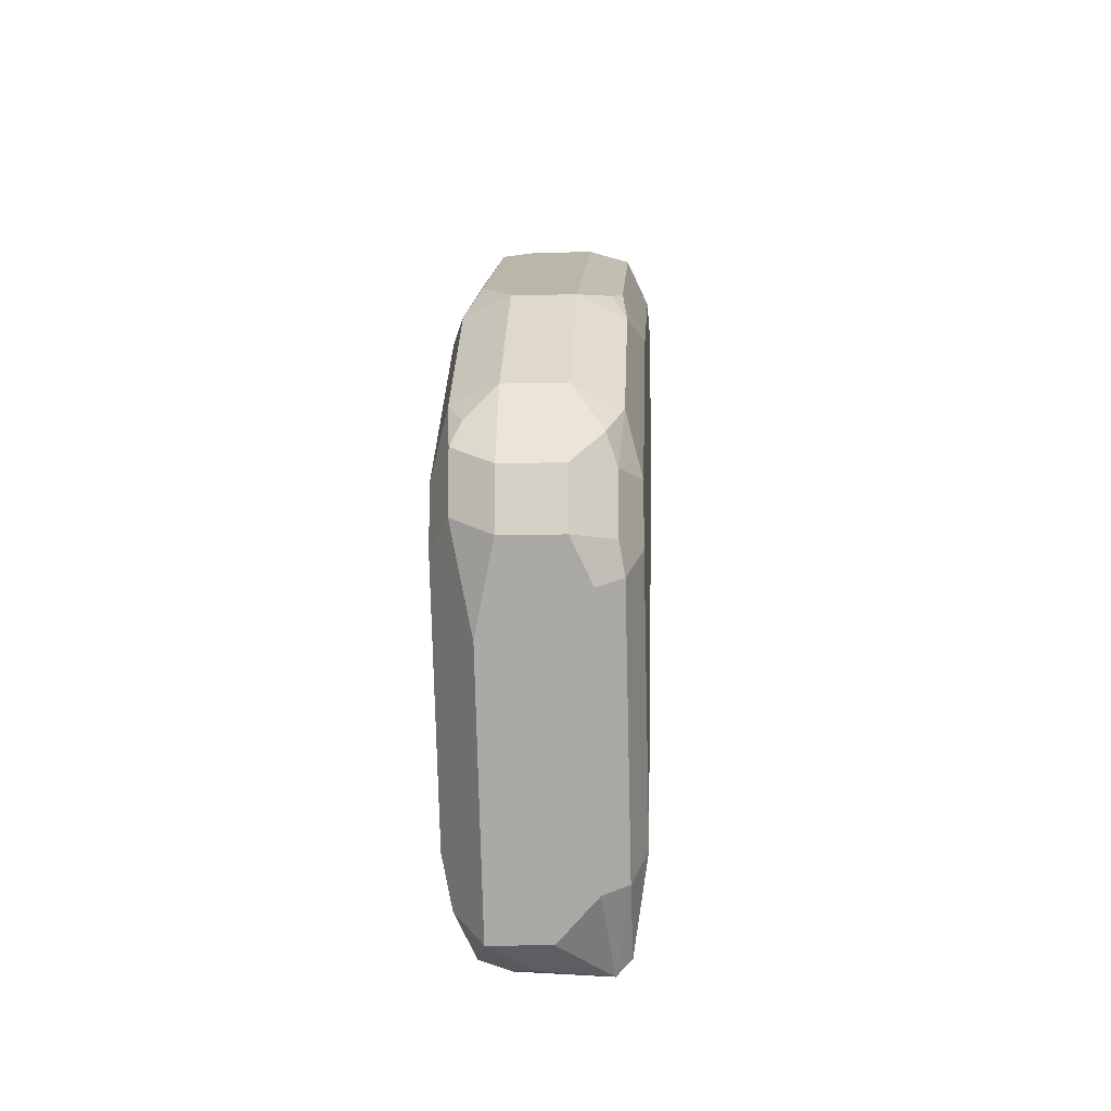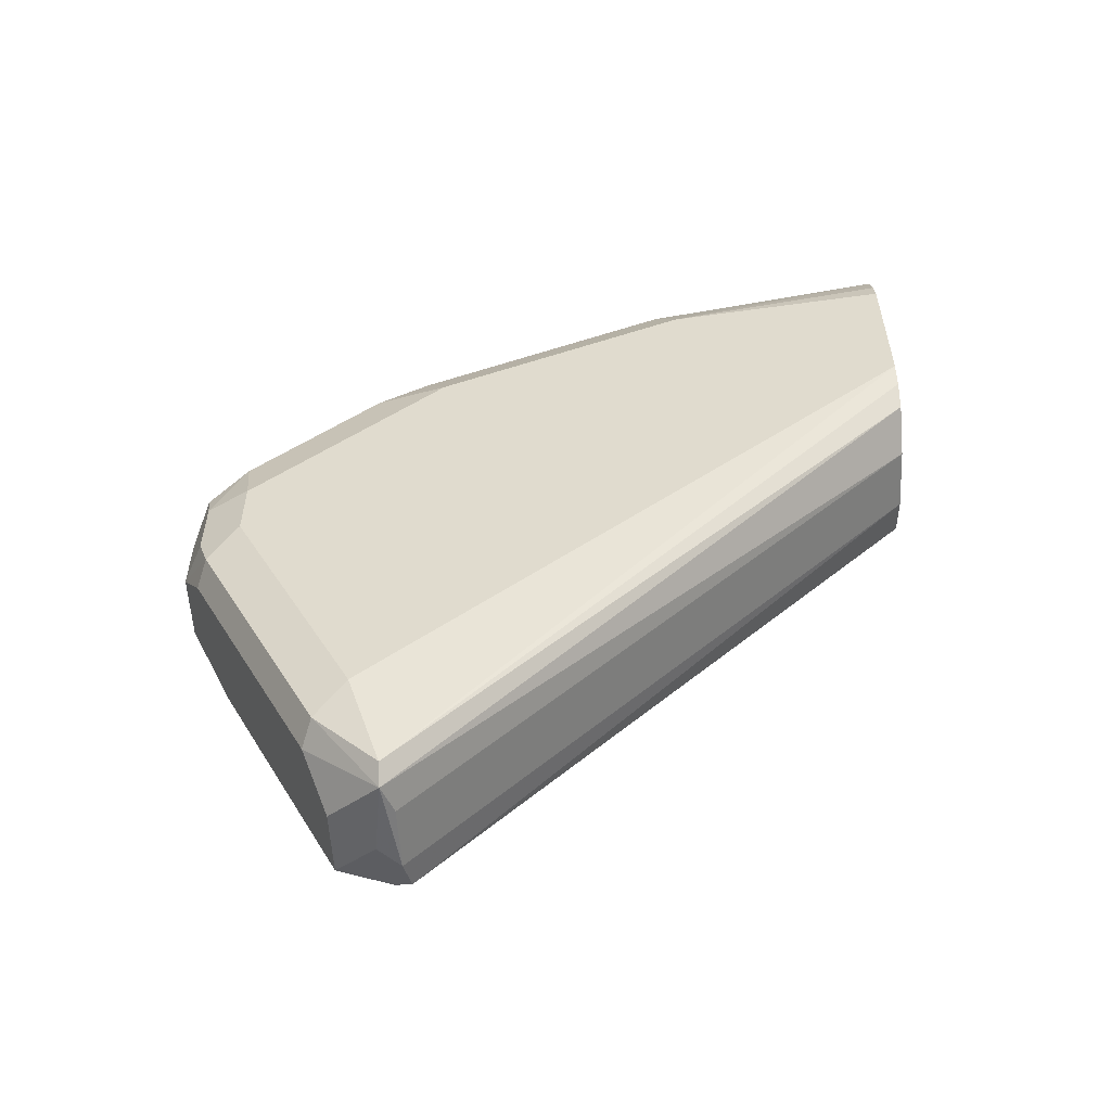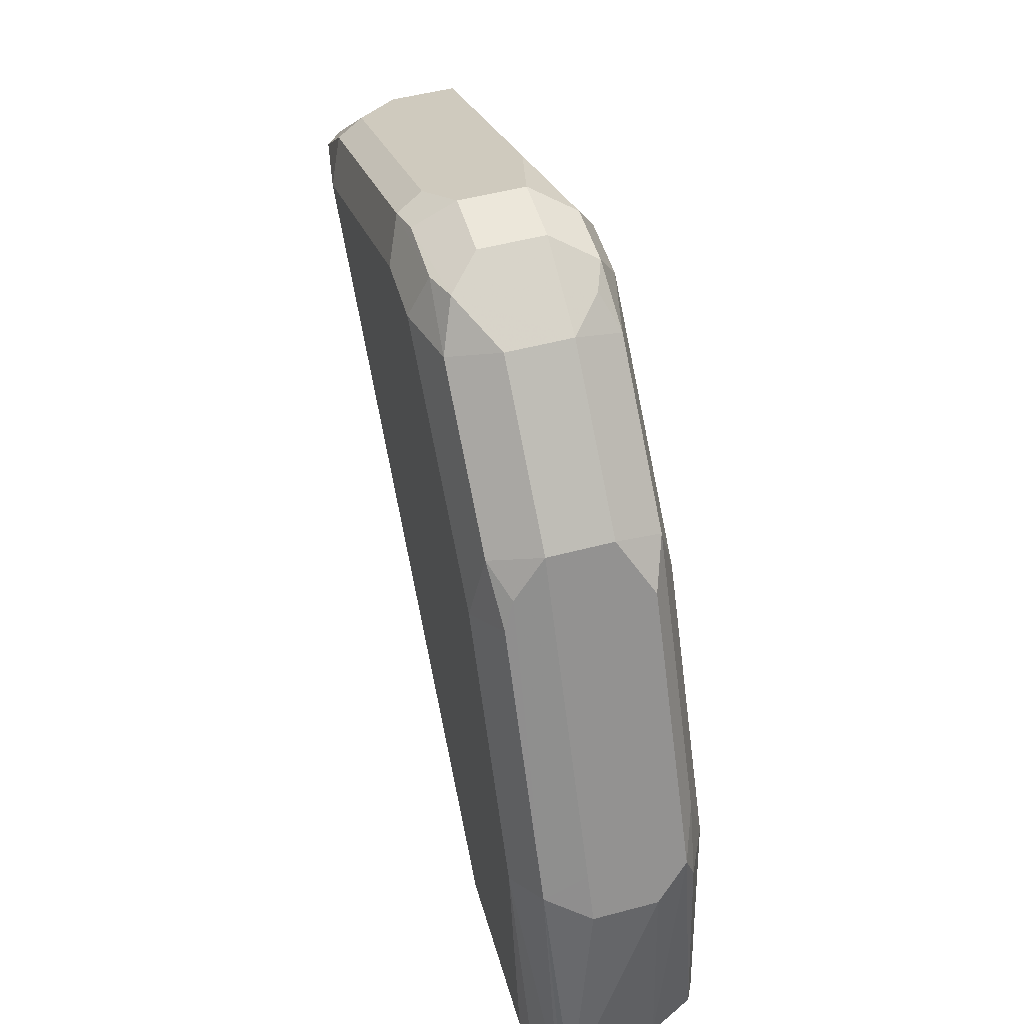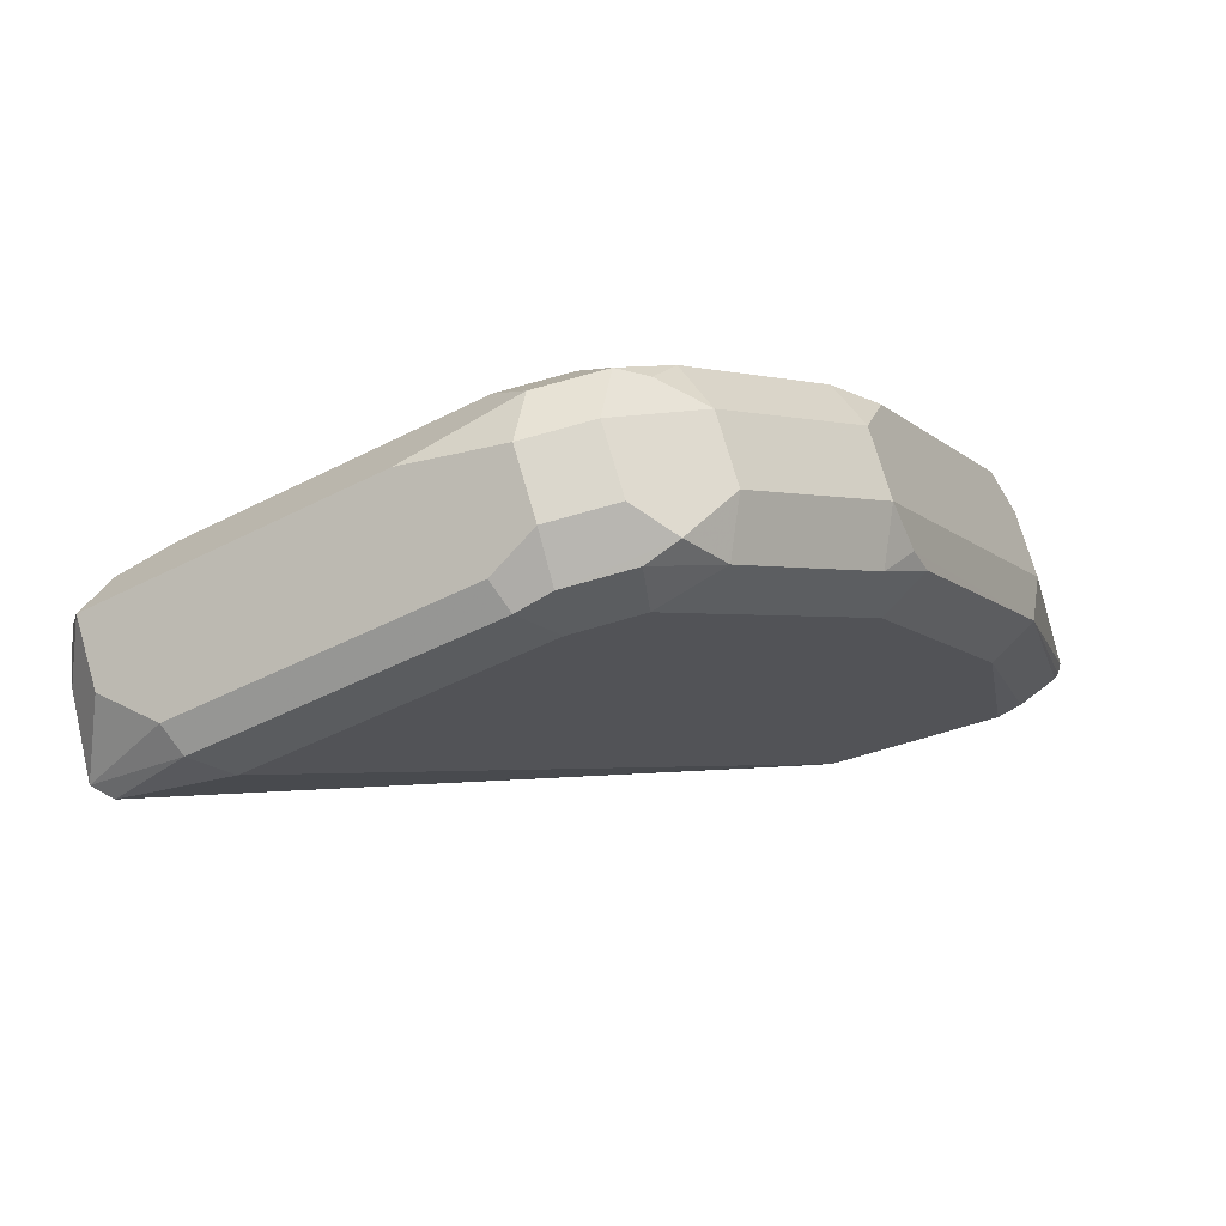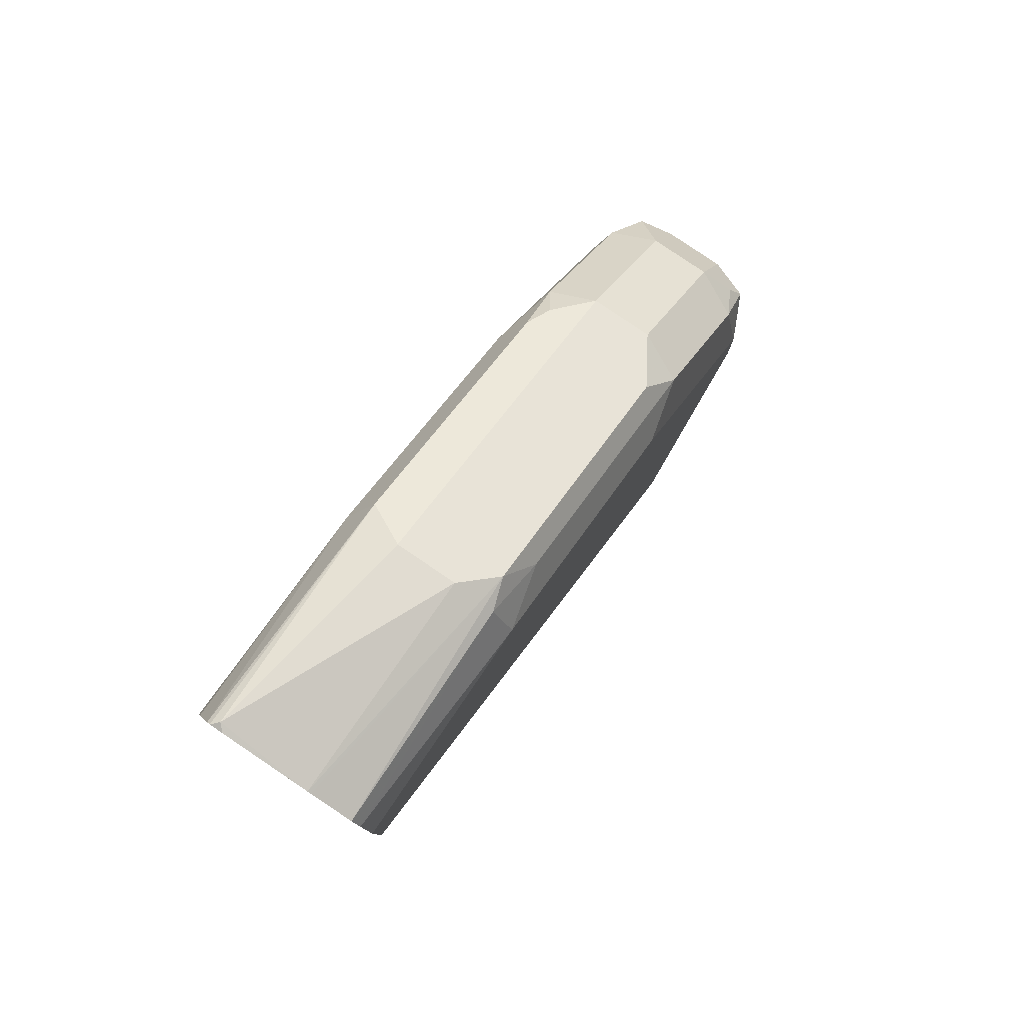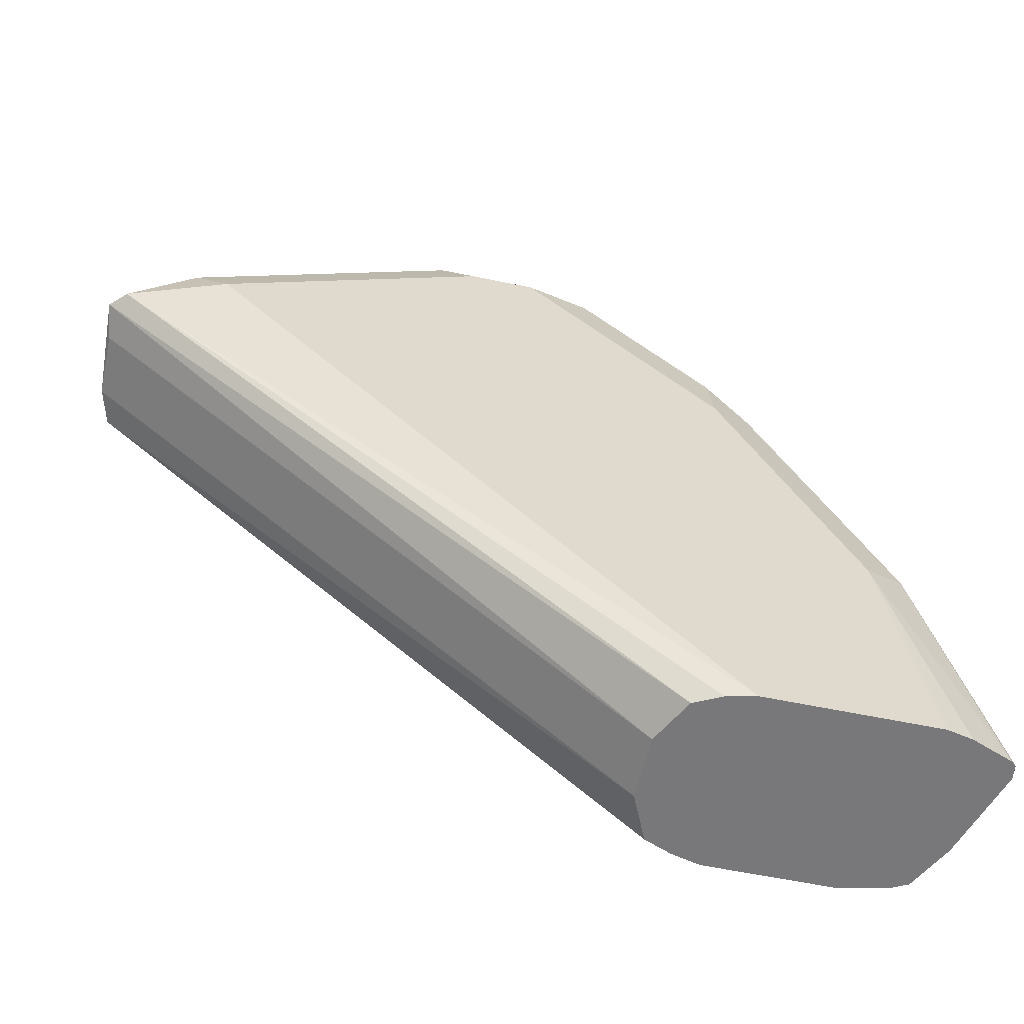
<metadata>
{"format":"obj","ext":"obj","renderer":"f3d","projection":"perspective","resolution":1024,"background":"white","views":[{"elev":-12.5,"azim":3.2,"up":"+Y"},{"elev":-55.5,"azim":93.1,"up":"+Y"},{"elev":51.0,"azim":163.8,"up":"+Z"},{"elev":73.2,"azim":73.9,"up":"+Z"},{"elev":80.0,"azim":-145.7,"up":"+Y"},{"elev":-57.5,"azim":77.6,"up":"+Z"}]}
</metadata>
<code>
v 0.01853 0.09263 0.7224
v 0.03704 0.09263 0.7224
v 0.01853 0.1111 0.7224
v 0.006179 0.0988 0.7162
v 0.009263 0.08335 0.7131
v 0.01235 0.06793 0.71
v 0.01853 0.05557 0.7038
v 0.04939 0.09263 0.7162
v 0.0463 0.1204 0.7177
v 0.03704 0.1111 0.7224
v 0.03704 0.05557 0.7038
v 0.04321 0.08027 0.7162
v 0.05093 0.08335 0.7131
v 0.009263 0.125 0.7131
v 0.006179 0.1173 0.7162
v 0.01853 0.1358 0.71
v 0 0.09263 0.7038
v 0 0.05557 0.6853
v 0.009263 0.009263 0.676
v 0.01235 0.03087 0.6915
v 0.01853 0.01854 0.6853
v 0.04939 0.1111 0.7162
v 0.05093 0.1296 0.7061
v 0.03704 0.1358 0.71
v 0.03704 0.01854 0.6853
v 0.04321 0.006179 0.6791
v 0.05557 0.09263 0.7038
v 0.05557 0.1111 0.7038
v 0.05093 0.009263 0.676
v 0.05557 0.05557 0.6853
v 0.004634 0.132 0.7038
v 0 0.1111 0.7038
v 0.01853 0.1729 0.6729
v 0 0.01854 0.6668
v 0.003089 0.003095 0.6637
v 0.01235 -0.006157 0.6729
v 0.05093 0.1667 0.6691
v 0.03704 0.1729 0.6729
v 0.03087 -0.006157 0.6729
v 0.0463 -0.01389 0.6575
v 0.05557 0.1667 0.6483
v 0.05093 -0.009241 0.6575
v 0.05557 0.01854 0.6668
v 0.004634 0.1505 0.6853
v 0 0.1667 0.6483
v 0.004634 0.169 0.6668
v 0.01853 0.2161 0.5865
v 0.009263 0.2176 0.5834
v 0.009263 0.1806 0.6575
v 0 0.1667 0.5073
v 0.006179 1.088e-05 0.6544
v 0.009263 -0.009241 0.6529
v 0.009263 -0.009241 0.6575
v 0.002061 0.1584 0.5073
v 0.0247 -0.01232 0.6606
v 0.04939 0.179 0.6544
v 0.0463 0.1759 0.6622
v 0.04939 0.2161 0.5804
v 0.03704 0.2161 0.5865
v 0.01853 -0.01232 0.6544
v 0.03704 -0.01232 0.6544
v 0.03704 0.1446 0.5073
v 0.04999 0.151 0.5073
v 0.05557 0.2037 0.5742
v 0.05376 0.1586 0.5073
v 0.05557 0.1667 0.5073
v 0.004634 0.206 0.5927
v 0 0.2037 0.5742
v 0.01853 0.2223 0.5742
v 0.01853 0.2279 0.5073
v 0.01749 0.2274 0.5073
v 0.005232 0.2212 0.5073
v 0.006179 0.2161 0.5742
v 0 0.2037 0.5073
v 0.005254 0.1506 0.5073
v 0.01853 0.1446 0.5073
v 0.0495 0.2337 0.5073
v 0.04835 0.2351 0.5073
v 0.0463 0.2362 0.5094
v 0.03704 0.2223 0.5742
v 0.05557 0.215 0.5073
v 0.05396 0.2223 0.5073
v 0.002828 0.2165 0.5073
v 0.04425 0.2356 0.5073
f 44 46 45
f 41 64 58
f 41 58 56
f 42 63 65
f 42 65 66
f 42 66 43
f 40 63 42
f 46 48 67
f 45 67 68
f 46 49 48
f 47 59 80
f 47 80 69
f 47 69 48
f 48 69 70
f 40 62 63
f 48 70 71
f 45 46 67
f 40 61 62
f 35 54 51
f 40 55 60
f 48 71 72
f 33 47 48
f 33 48 49
f 33 49 46
f 34 50 35
f 35 51 52
f 35 52 53
f 35 53 36
f 35 50 54
f 36 53 55
f 36 55 40
f 36 40 39
f 37 41 56
f 37 56 57
f 37 57 38
f 38 57 58
f 38 58 59
f 40 60 61
f 48 72 73
f 58 64 77
f 50 74 83
f 33 59 47
f 58 77 78
f 58 78 79
f 58 79 80
f 58 80 59
f 60 76 62
f 60 62 61
f 64 81 82
f 64 82 77
f 67 73 68
f 68 73 83
f 68 83 74
f 69 80 79
f 69 79 70
f 70 79 84
f 72 83 73
f 78 84 79
f 56 58 57
f 48 73 67
f 53 60 55
f 52 75 76
f 50 83 72
f 50 72 71
f 50 71 70
f 50 70 84
f 50 84 78
f 50 78 77
f 50 77 82
f 50 82 81
f 50 81 66
f 50 66 65
f 50 65 63
f 50 63 62
f 50 62 76
f 50 76 75
f 50 75 54
f 51 54 52
f 52 54 75
f 52 76 60
f 33 38 59
f 52 60 53
f 32 44 45
f 4 32 17
f 5 17 18
f 5 18 19
f 5 19 20
f 5 20 6
f 7 20 36
f 7 36 21
f 7 21 25
f 7 25 11
f 8 13 22
f 8 22 9
f 9 22 23
f 9 23 24
f 9 24 16
f 11 25 26
f 11 26 12
f 12 26 29
f 4 17 5
f 12 29 13
f 3 16 14
f 3 10 9
f 33 46 44
f 1 2 10
f 1 10 3
f 1 3 15
f 1 15 4
f 1 4 5
f 1 5 6
f 1 6 20
f 1 20 7
f 1 7 11
f 1 11 2
f 2 8 9
f 2 9 10
f 2 11 12
f 2 12 13
f 2 13 8
f 3 14 15
f 3 9 16
f 13 27 28
f 4 15 32
f 13 29 30
f 22 28 23
f 23 28 37
f 23 37 38
f 23 38 24
f 25 39 26
f 26 39 40
f 27 30 43
f 27 43 66
f 27 66 81
f 27 81 64
f 27 64 41
f 27 41 28
f 28 41 37
f 29 40 42
f 29 42 43
f 29 43 30
f 13 28 22
f 21 39 25
f 21 36 39
f 26 40 29
f 31 44 32
f 19 36 20
f 14 16 31
f 14 31 15
f 15 31 32
f 16 24 38
f 16 38 33
f 16 33 44
f 16 44 31
f 17 32 45
f 13 30 27
f 17 68 74
f 17 74 50
f 17 50 34
f 17 34 18
f 18 34 19
f 19 34 35
f 19 35 36
f 17 45 68

</code>
